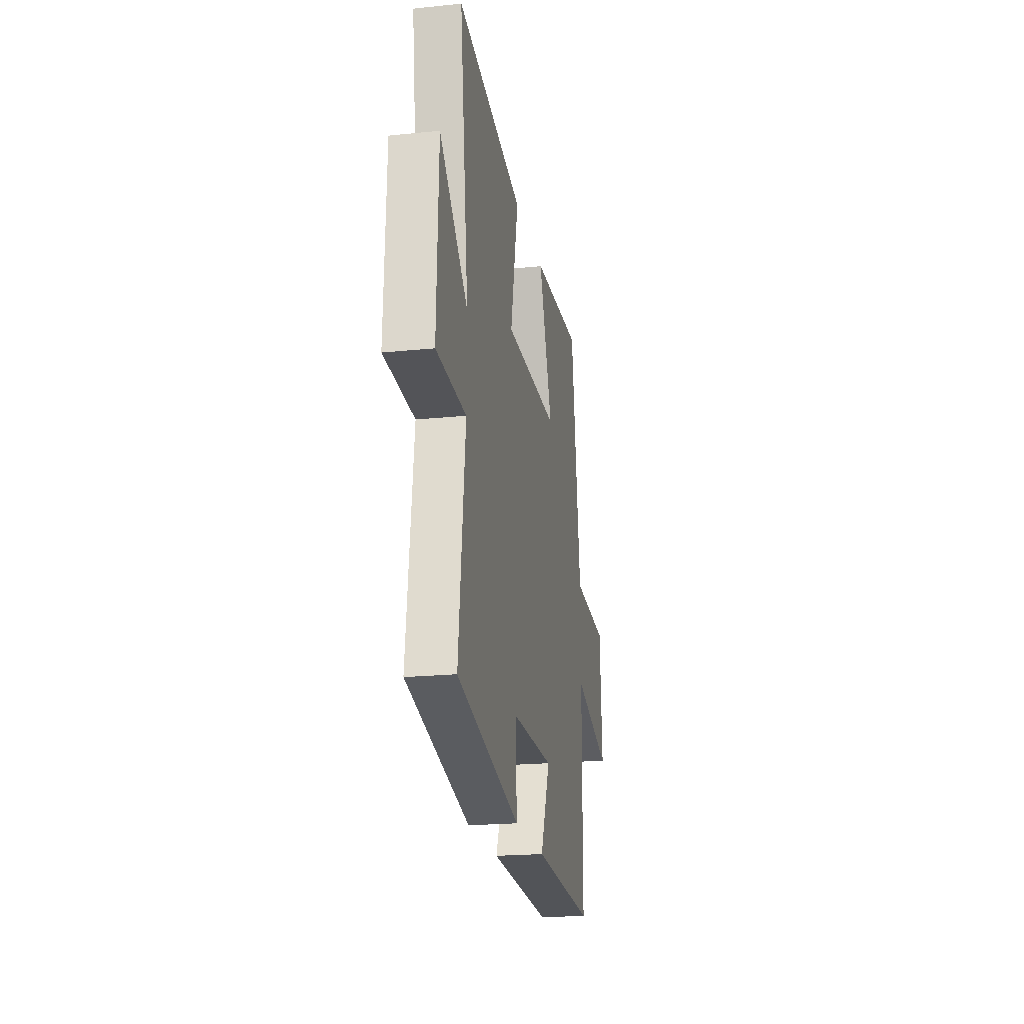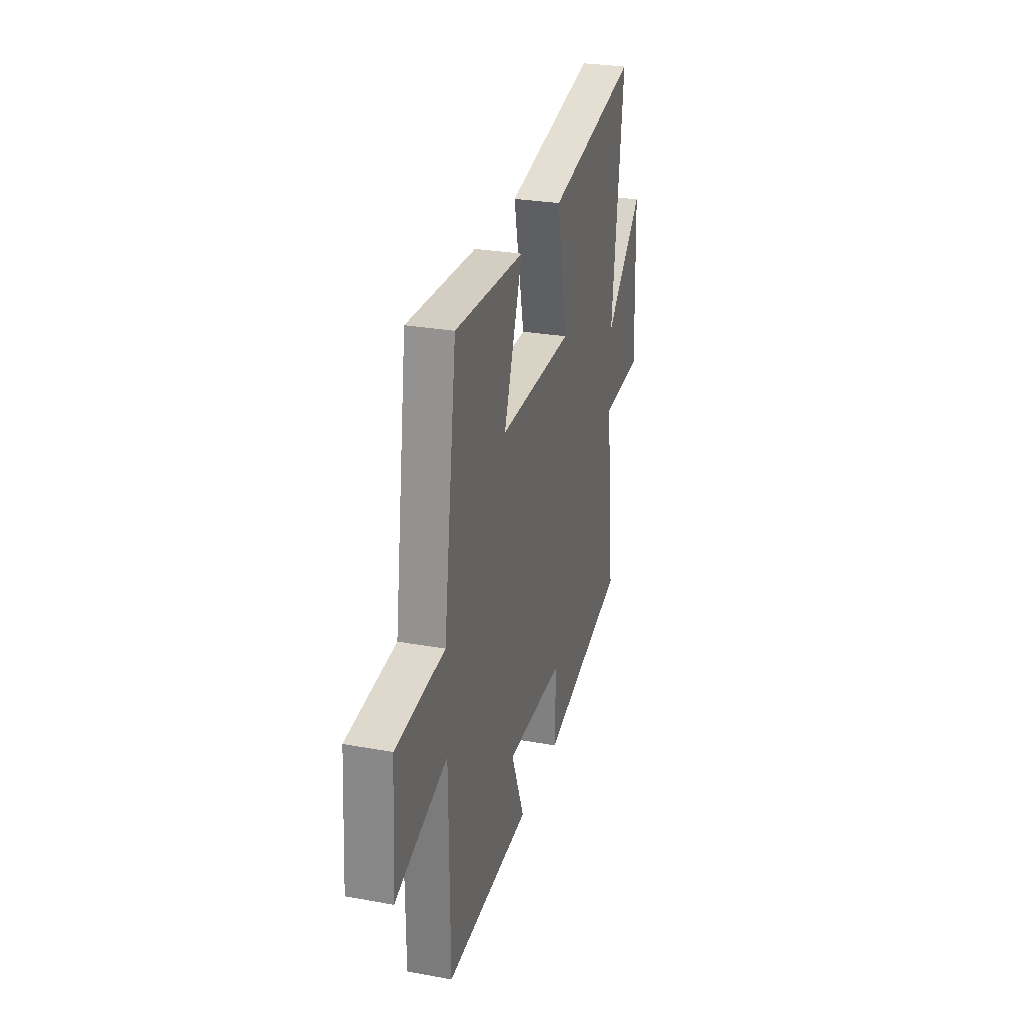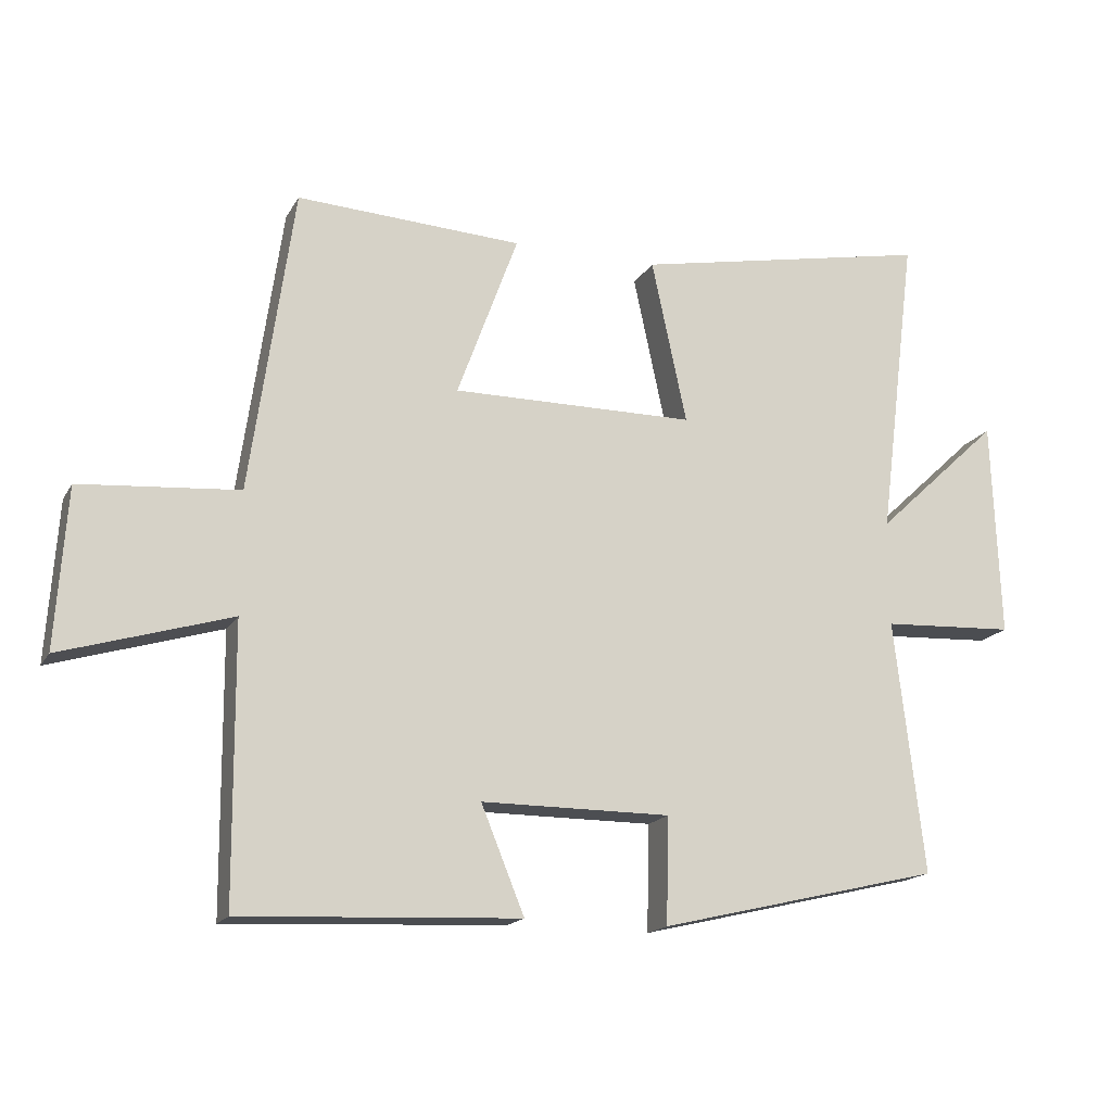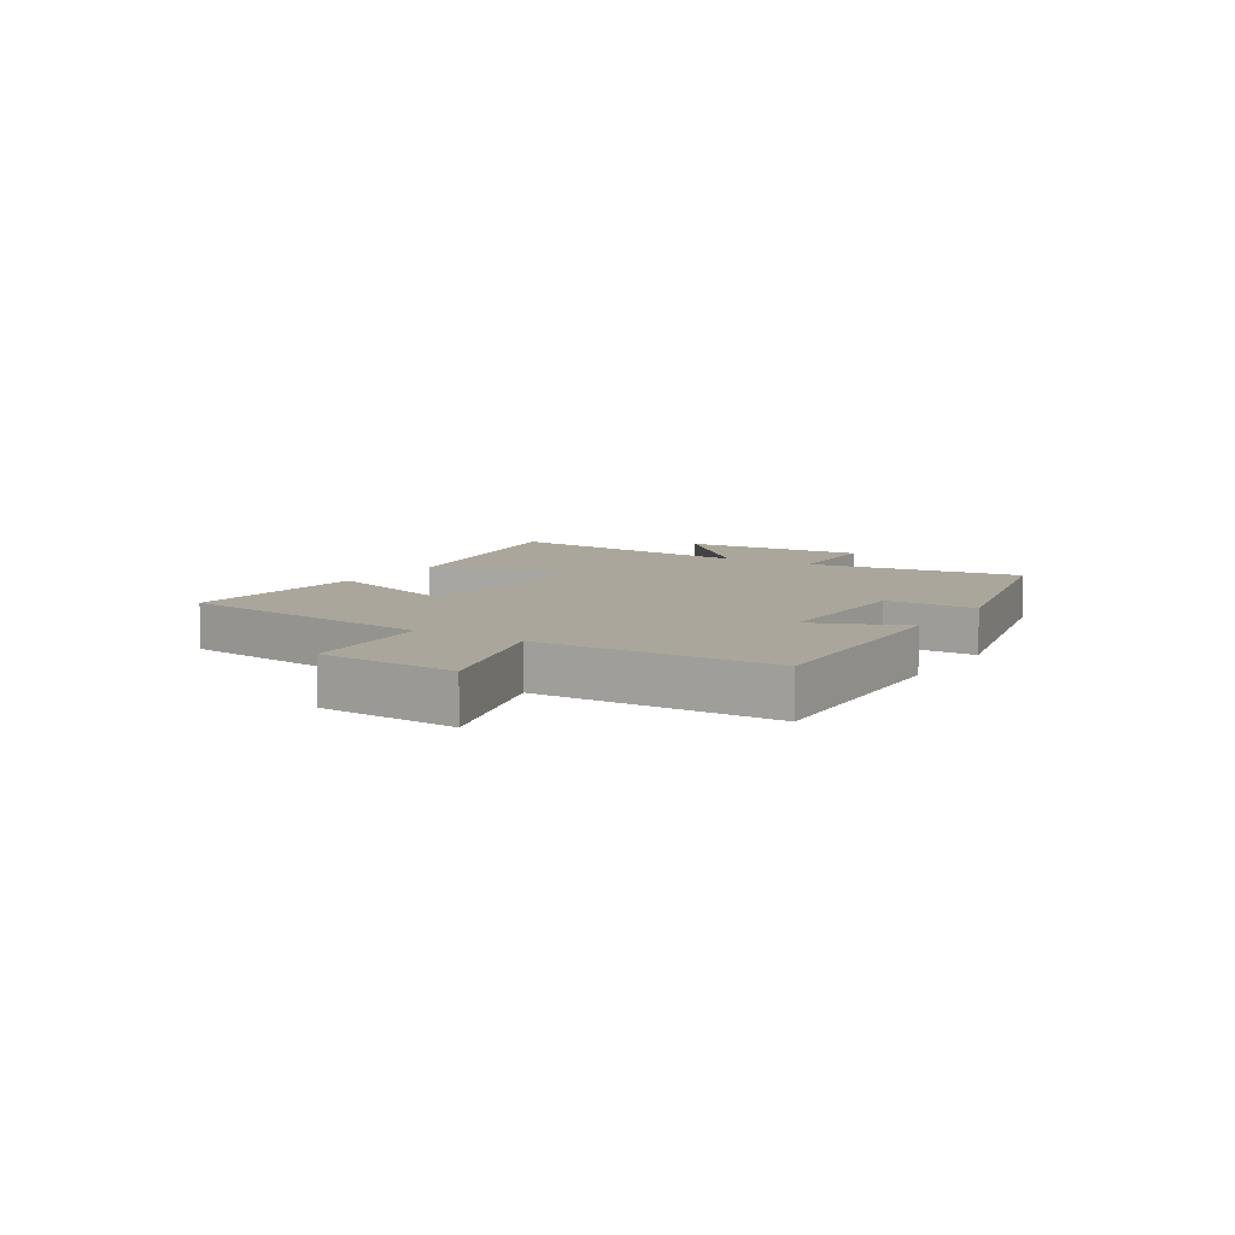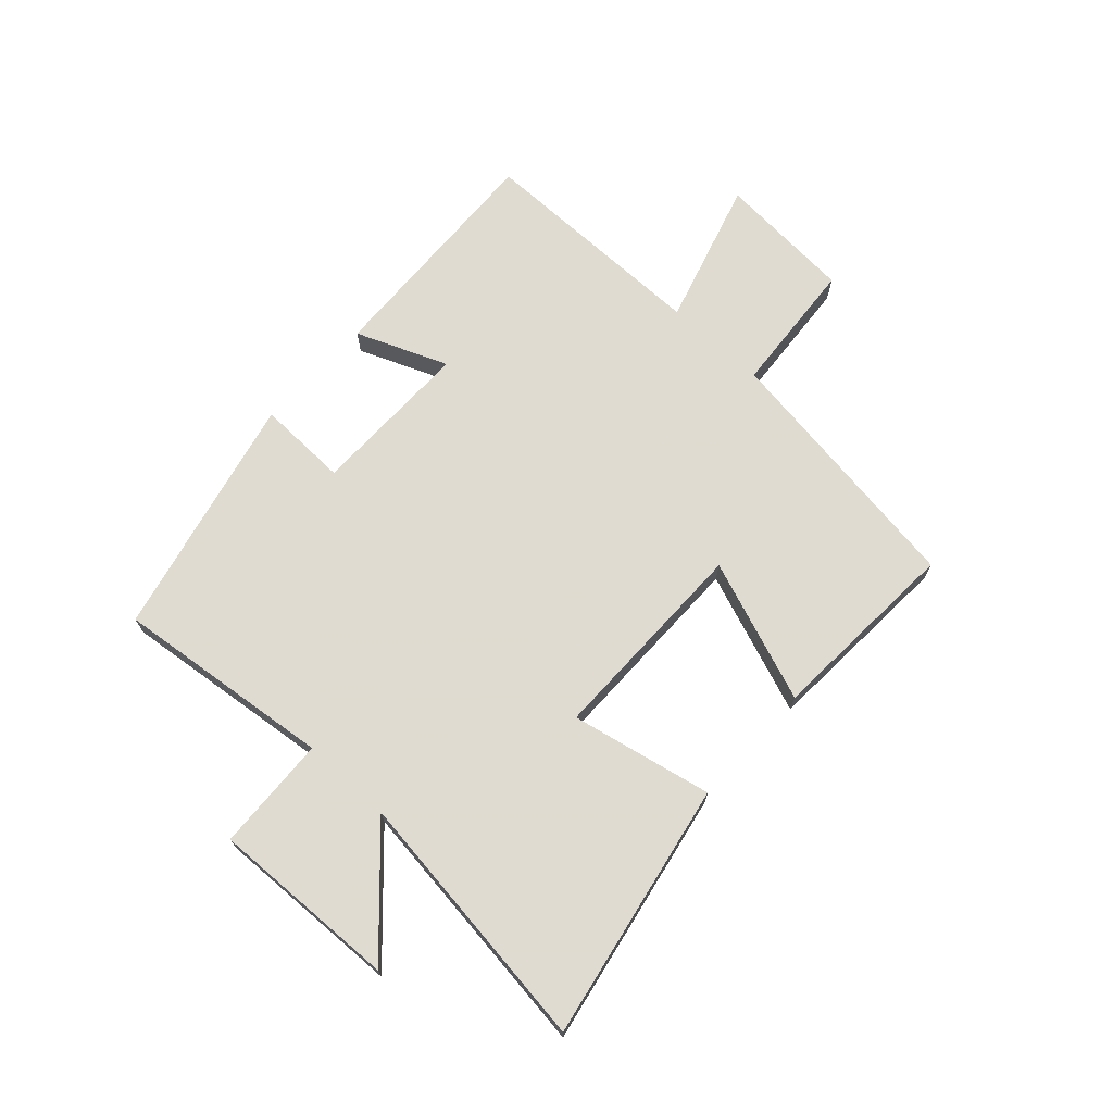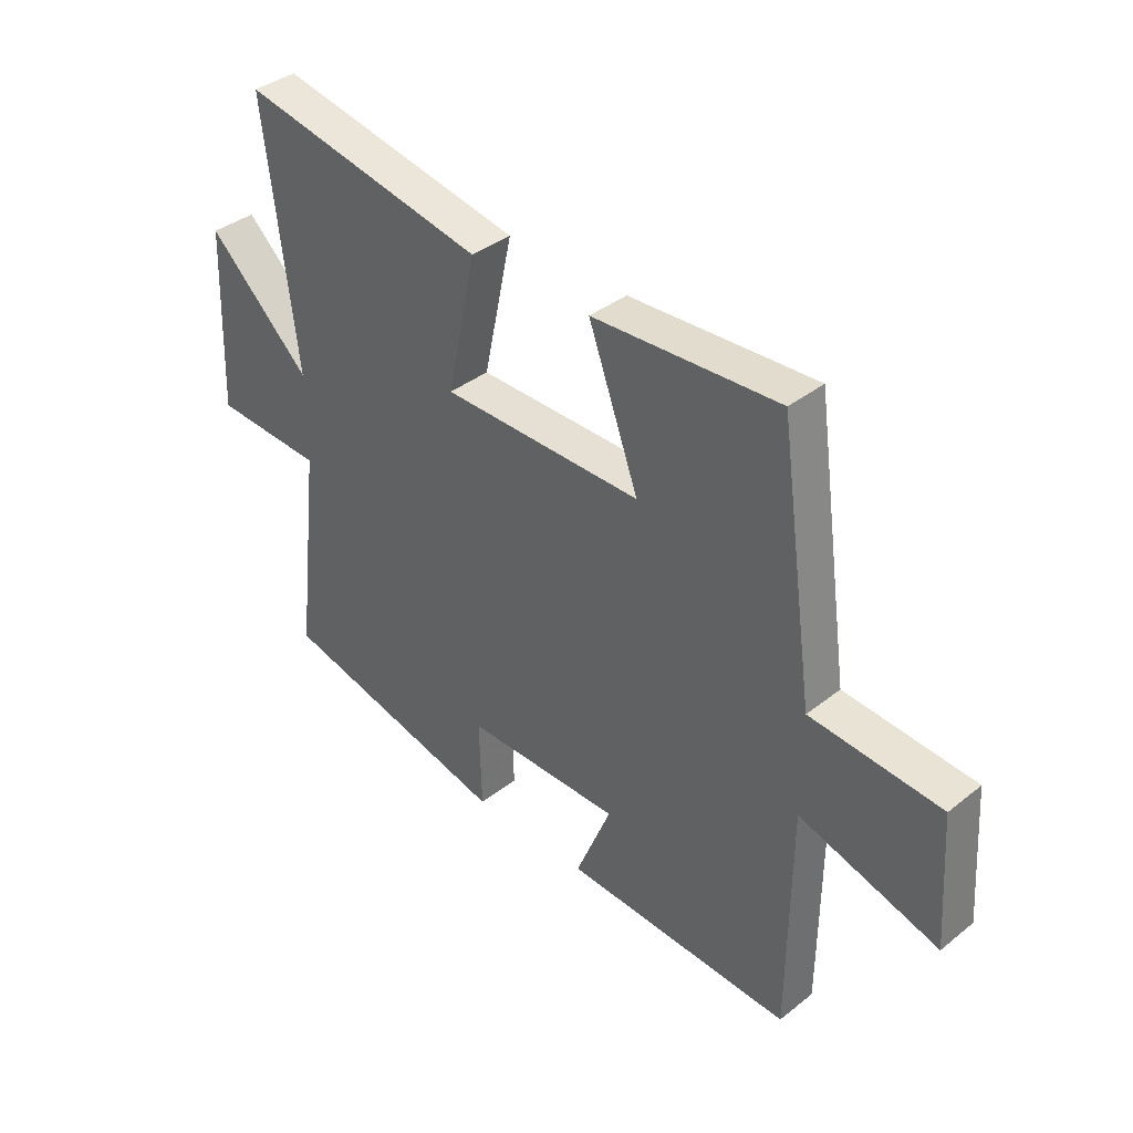
<metadata>
{"format":"obj","ext":"obj","renderer":"f3d","projection":"perspective","resolution":1024,"background":"white","views":[{"elev":-20.7,"azim":-79.5,"up":"+Z"},{"elev":28.0,"azim":105.4,"up":"+Z"},{"elev":-16.9,"azim":159.1,"up":"+Z"},{"elev":7.9,"azim":121.9,"up":"+Y"},{"elev":70.2,"azim":-47.3,"up":"+Y"},{"elev":37.6,"azim":44.8,"up":"+Z"}]}
</metadata>
<code>
v 0.436 0.07 0.518
v 0.5 0.07 0.067
v 0.734 0.07 0.048
v 0.75 0.07 -0.188
v 0.5 0.07 -0.113
v 0.497 0.07 -0.519
v 0.086 0.07 -0.5
v 0.15 0.07 -0.343
v -0.13 0.07 -0.343
v -0.126 0.07 -0.5
v -0.544 0.07 -0.401
v -0.5 0.07 -0.026
v -0.697 0.07 -0.016
v -0.685 0.07 0.306
v -0.5 0.07 0.132
v -0.557 0.07 0.586
v -0.116 0.07 0.5
v -0.168 0.07 0.257
v 0.192 0.07 0.255
v 0.102 0.07 0.5
v 0.436 0 0.518
v 0.5 0 0.067
v 0.734 0 0.048
v 0.75 0 -0.188
v 0.5 0 -0.113
v 0.497 0 -0.519
v 0.086 0 -0.5
v 0.15 0 -0.343
v -0.13 0 -0.343
v -0.126 0 -0.5
v -0.544 0 -0.401
v -0.5 0 -0.026
v -0.697 0 -0.016
v -0.685 0 0.306
v -0.5 0 0.132
v -0.557 0 0.586
v -0.116 0 0.5
v -0.168 0 0.257
v 0.192 0 0.255
v 0.102 0 0.5
f 19 20 1 2
f 18 19 2
f 15 16 17 18
f 15 18 2
f 12 13 14 15
f 12 15 2 3
f 9 10 11 12
f 8 9 12 3
f 5 6 7 8
f 5 8 3
f 3 4 5
f 22 21 40 39
f 22 39 38
f 38 37 36 35
f 22 38 35
f 35 34 33 32
f 23 22 35 32
f 32 31 30 29
f 23 32 29 28
f 28 27 26 25
f 23 28 25
f 25 24 23
f 1 21 22 2
f 2 22 23 3
f 3 23 24 4
f 4 24 25 5
f 5 25 26 6
f 6 26 27 7
f 7 27 28 8
f 8 28 29 9
f 9 29 30 10
f 10 30 31 11
f 11 31 32 12
f 12 32 33 13
f 13 33 34 14
f 14 34 35 15
f 15 35 36 16
f 16 36 37 17
f 17 37 38 18
f 18 38 39 19
f 19 39 40 20
f 20 40 21 1

</code>
